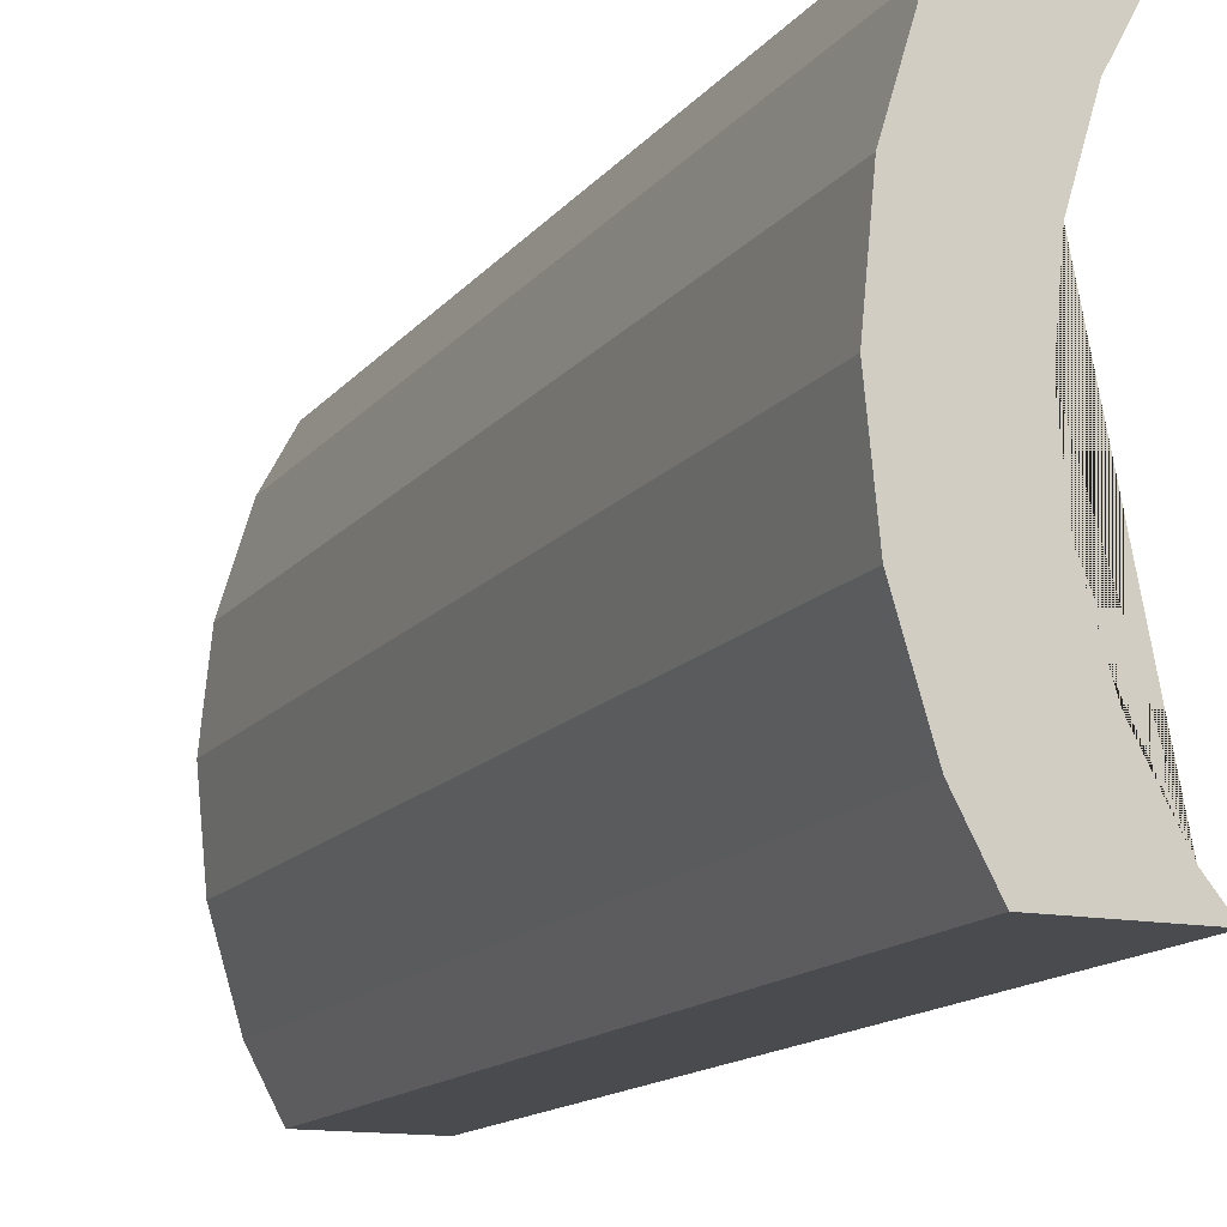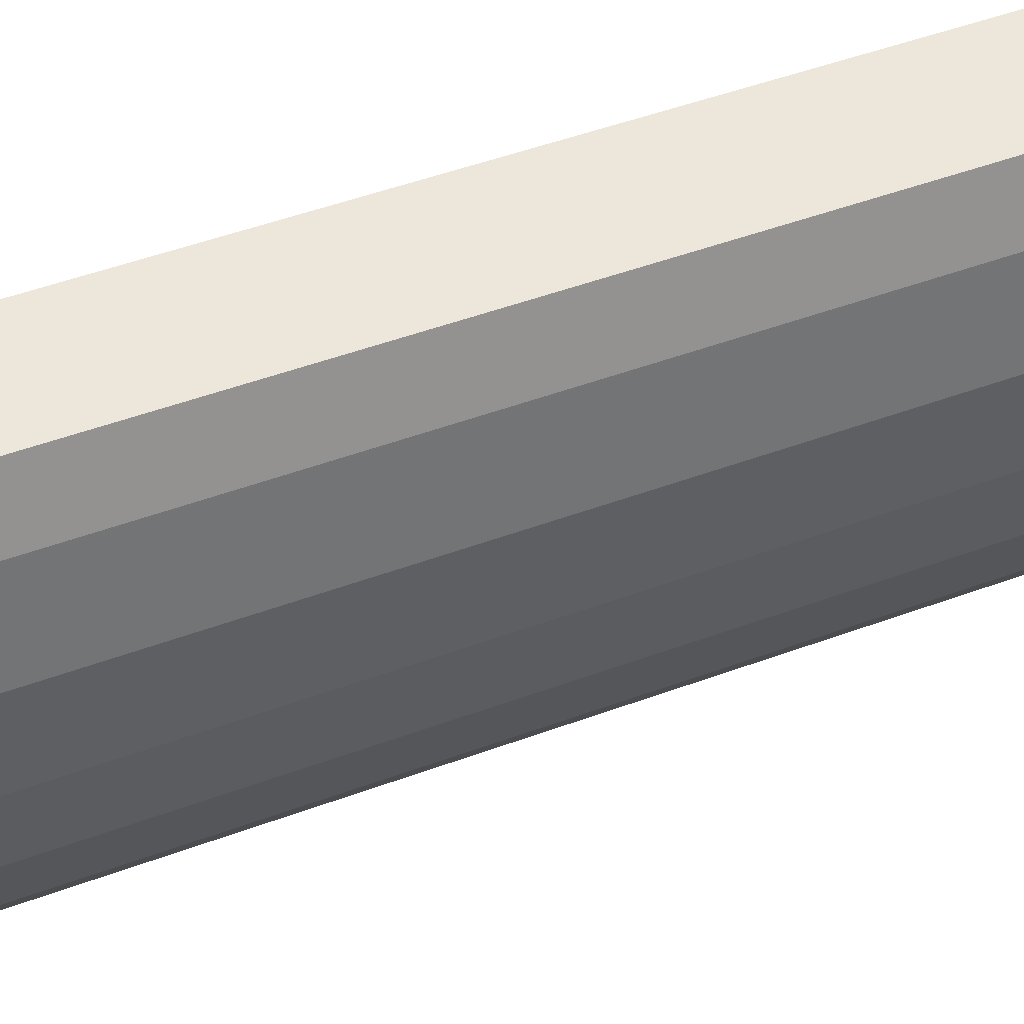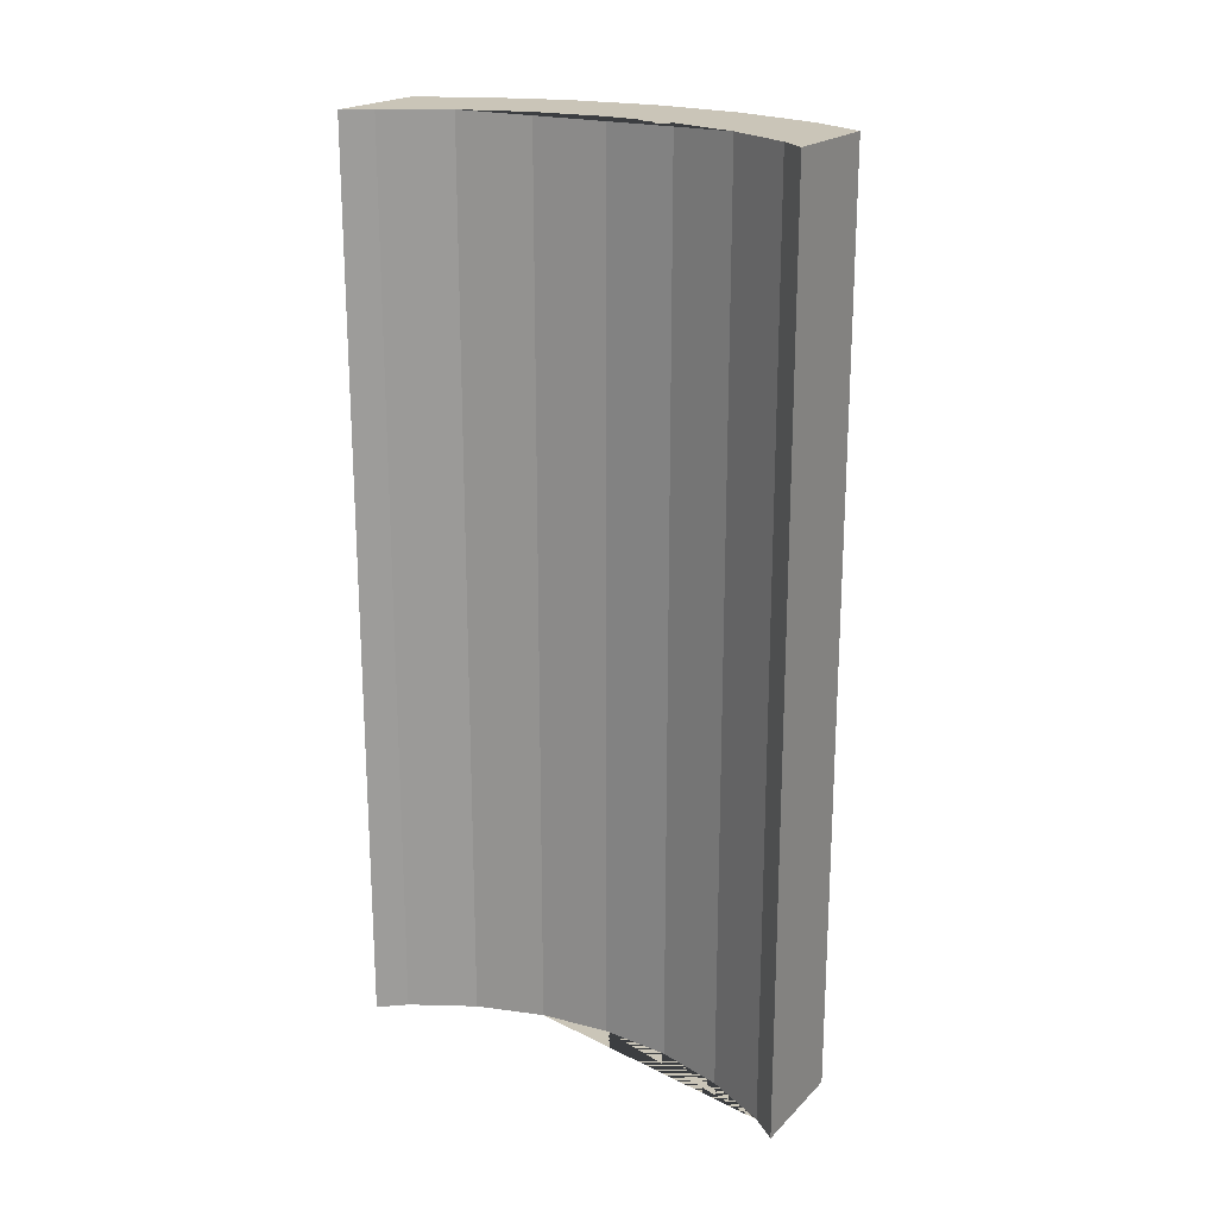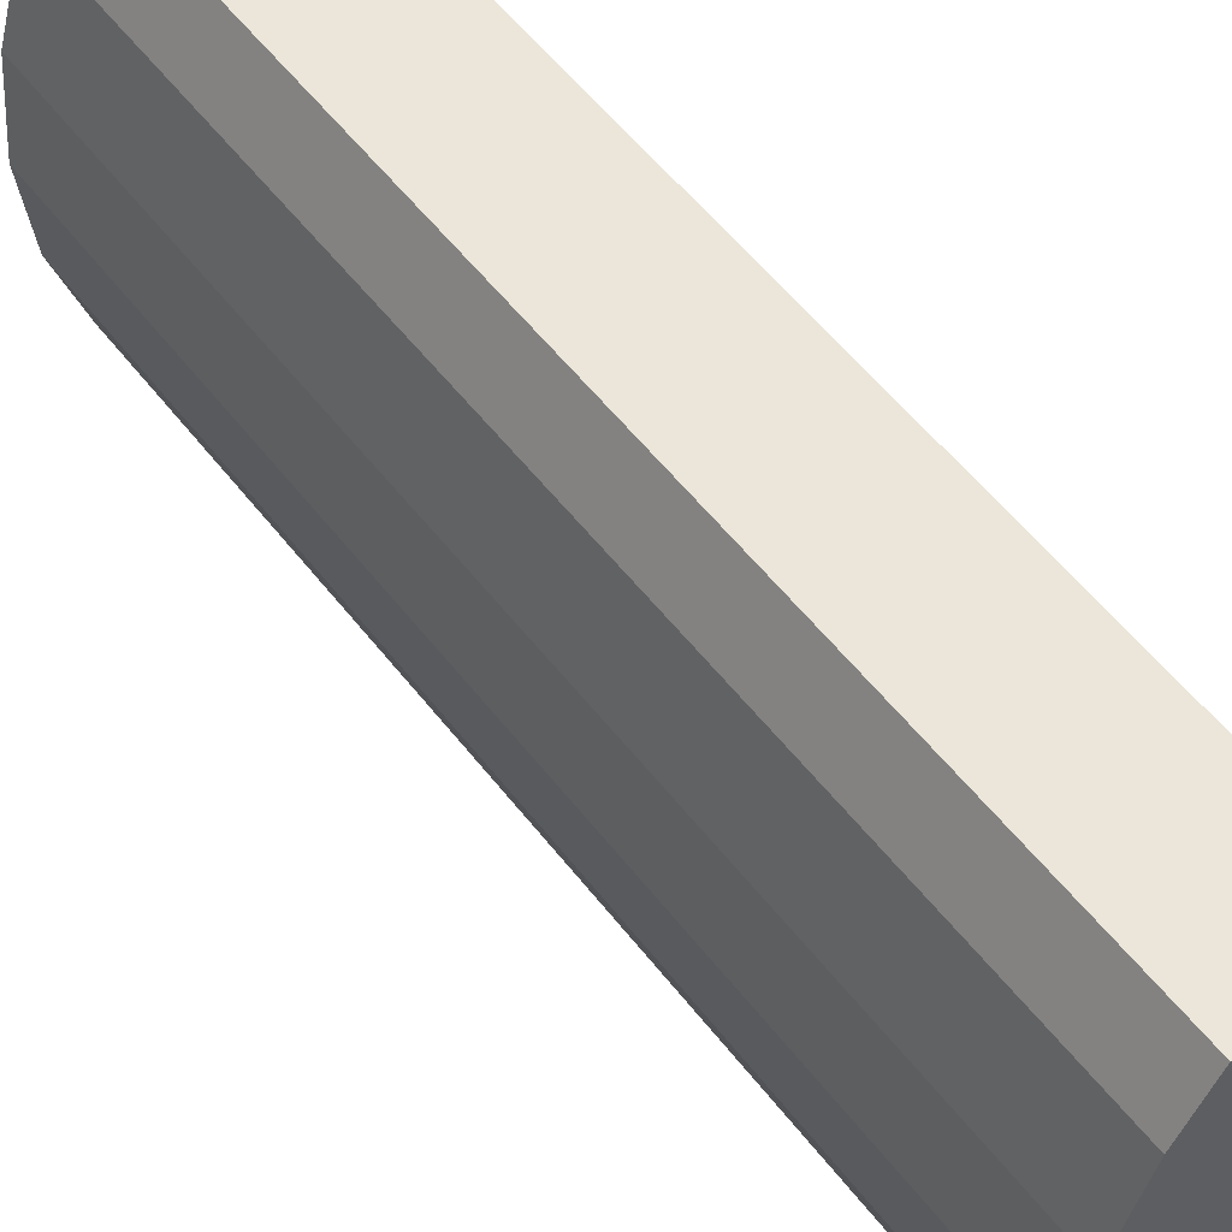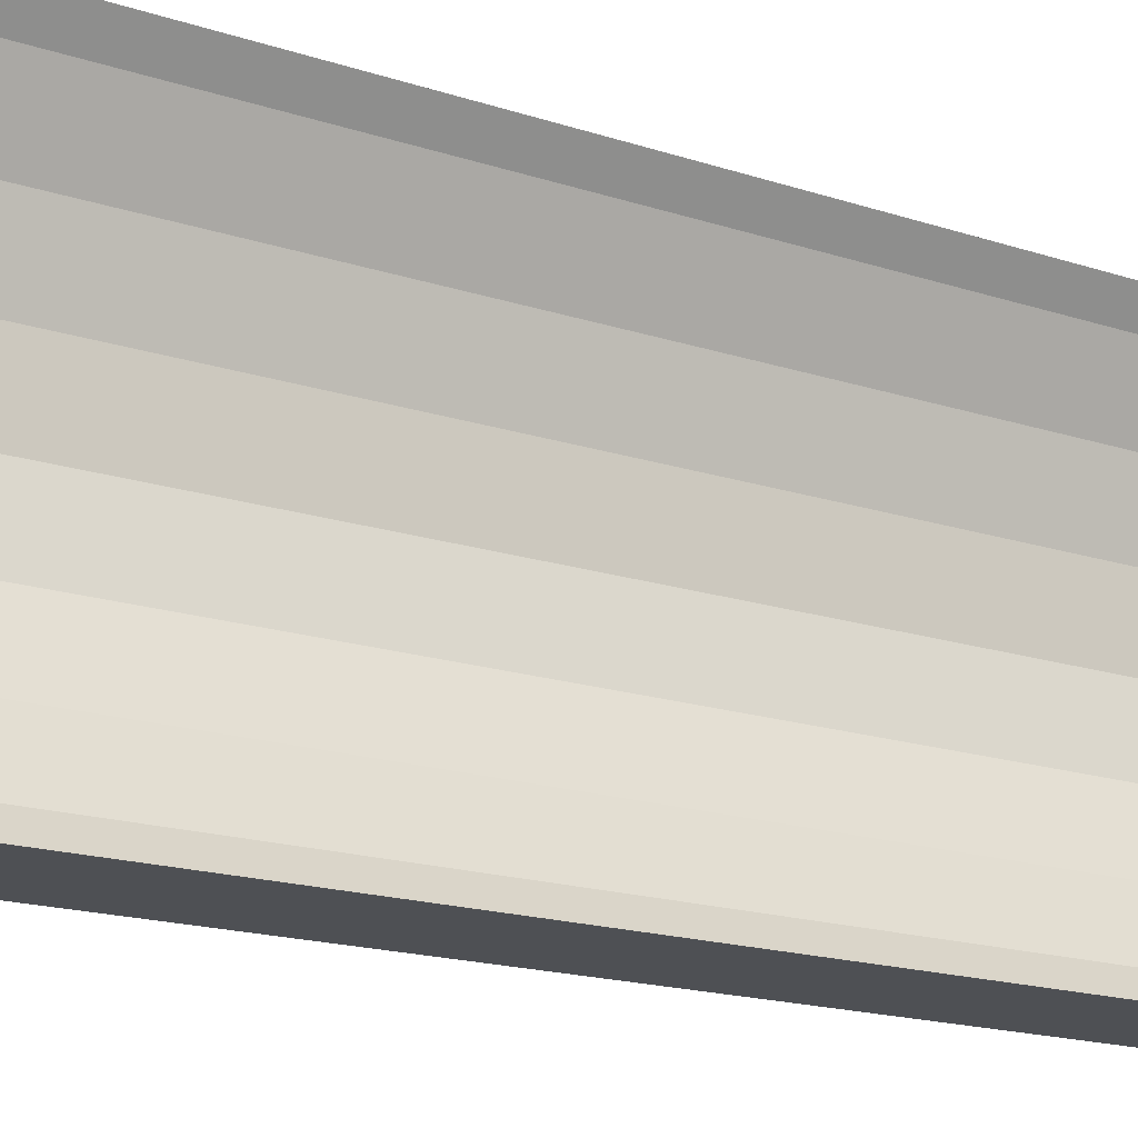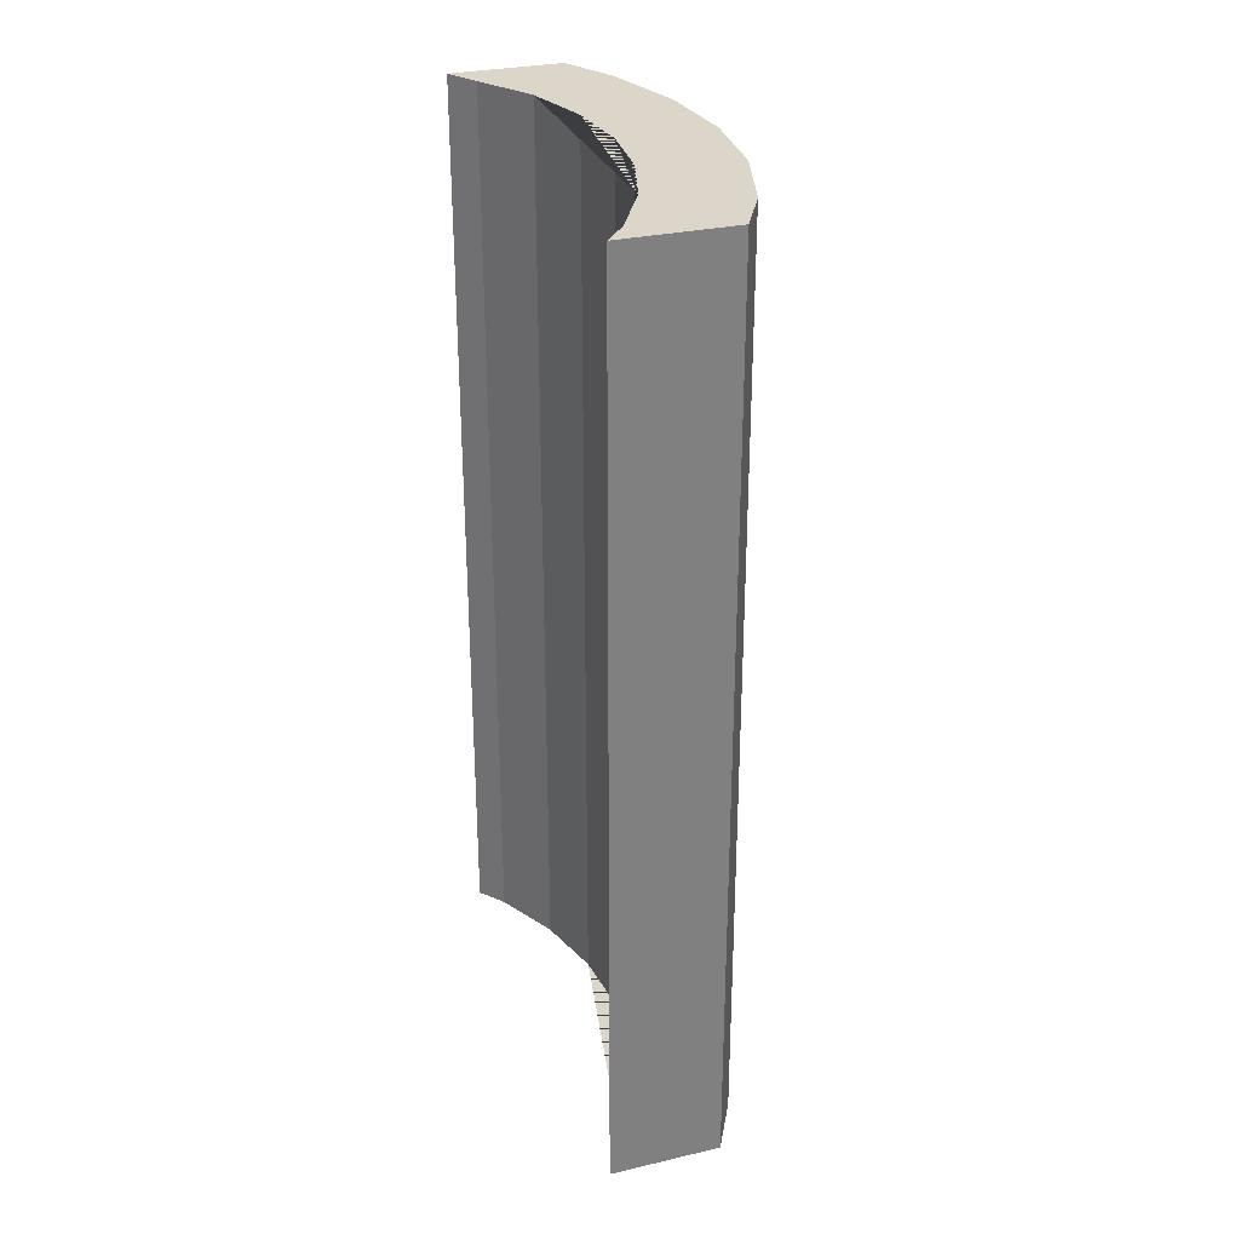
<metadata>
{"format":"obj","ext":"obj","renderer":"f3d","projection":"perspective","resolution":1024,"background":"white","views":[{"elev":-13.7,"azim":-23.4,"up":"+Z"},{"elev":52.8,"azim":-111.3,"up":"+Z"},{"elev":20.3,"azim":120.9,"up":"+Y"},{"elev":56.4,"azim":-37.4,"up":"+Z"},{"elev":-18.6,"azim":58.3,"up":"+Z"},{"elev":29.9,"azim":161.4,"up":"+Y"}]}
</metadata>
<code>
o Cylinder.002
v -0.9239 -1 0.3827
v -0.9239 1 0.3827
v -0.9808 -1 0.1951
v -0.9808 1 0.1951
v -1 -1 0
v -1 1 0
v -0.9808 -1 -0.1951
v -0.9808 1 -0.1951
v -0.9239 -1 -0.3827
v -0.9239 1 -0.3827
v -0.8 1 0
v -0.7846 1 0.1561
v -0.6652 1 0.4445
v -0.7391 1 0.3061
v -0.7846 1 -0.1561
v -0.6652 1 -0.4445
v -0.7391 1 -0.3061
v -0.6652 -1 0.4445
v -0.7391 -1 -0.3061
v -0.7846 -1 -0.1561
v -0.6652 -1 -0.4445
v -0.8 -1 0
v -0.7391 -1 0.3061
v -0.7846 -1 0.1561
v -0.8612 1 0.5
v -0.8612 -1 0.5
v -0.8612 1 -0.5
v -0.8612 -1 -0.5
v -0.6196 1 -0.5
v -0.6196 1 0.5
v -0.6196 -1 -0.5
v -0.6196 -1 0.5
f 25 2 1 26
f 1 2 4 3
f 3 4 6 5
f 5 6 8 7
f 7 8 10 9
f 9 10 27 28
f 27 10 17 16 29
f 30 13 14 2 25
f 17 10 8 6 4 2 14 12 11 15
f 21 19 20 22 24 3 5 7 9 28 31
f 1 3 24 23 18 32 26
f 32 18 13 30
f 23 14 13 18
f 24 12 14 23
f 22 11 12 24
f 20 15 11 22
f 19 17 15 20
f 21 16 17 19
f 16 21 31 29
f 28 27 29 31
f 30 25 26 32

</code>
